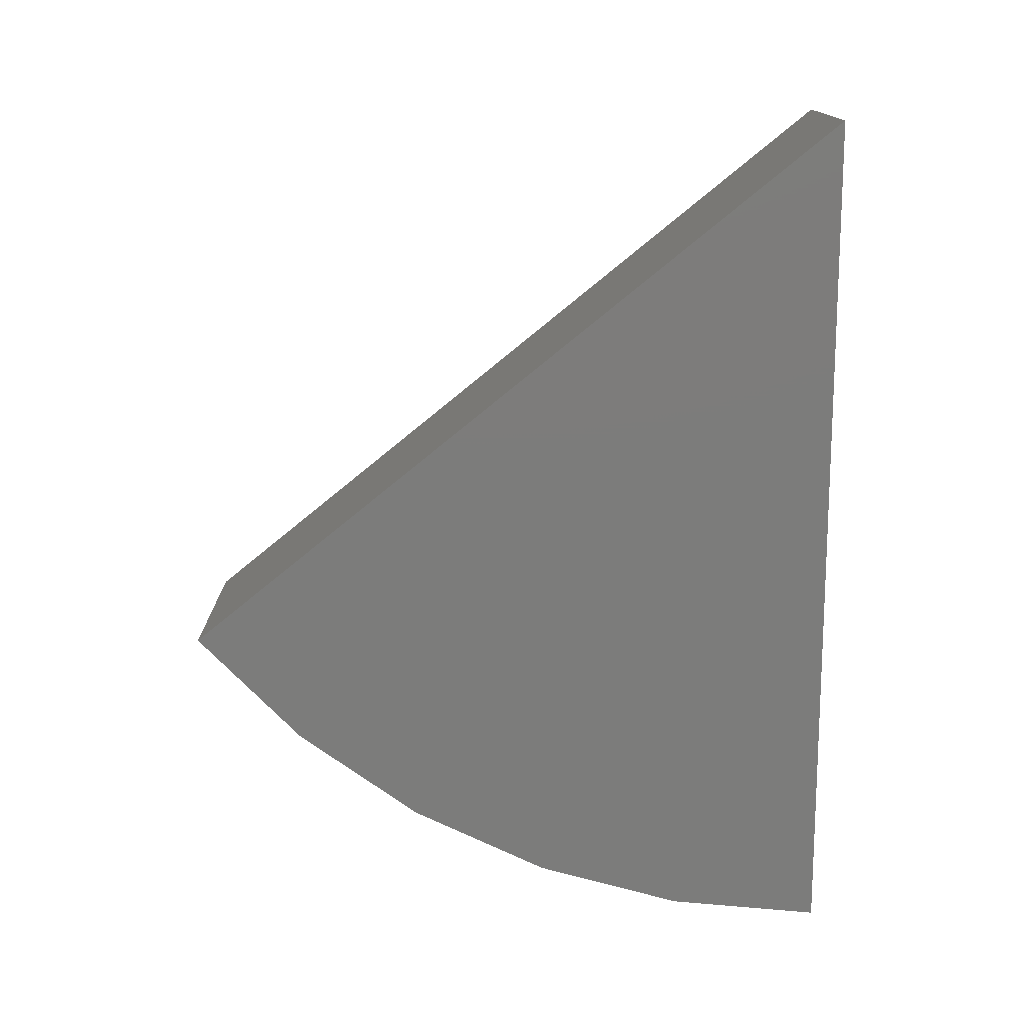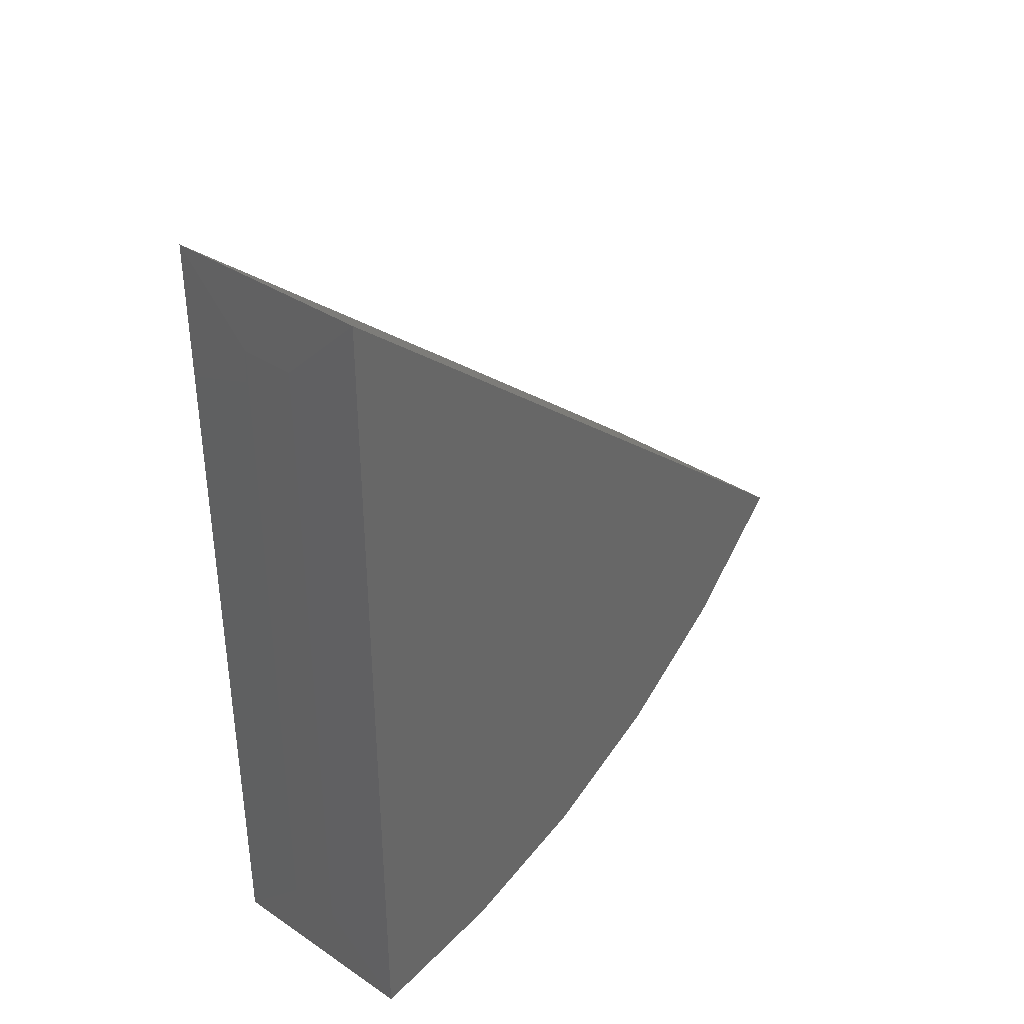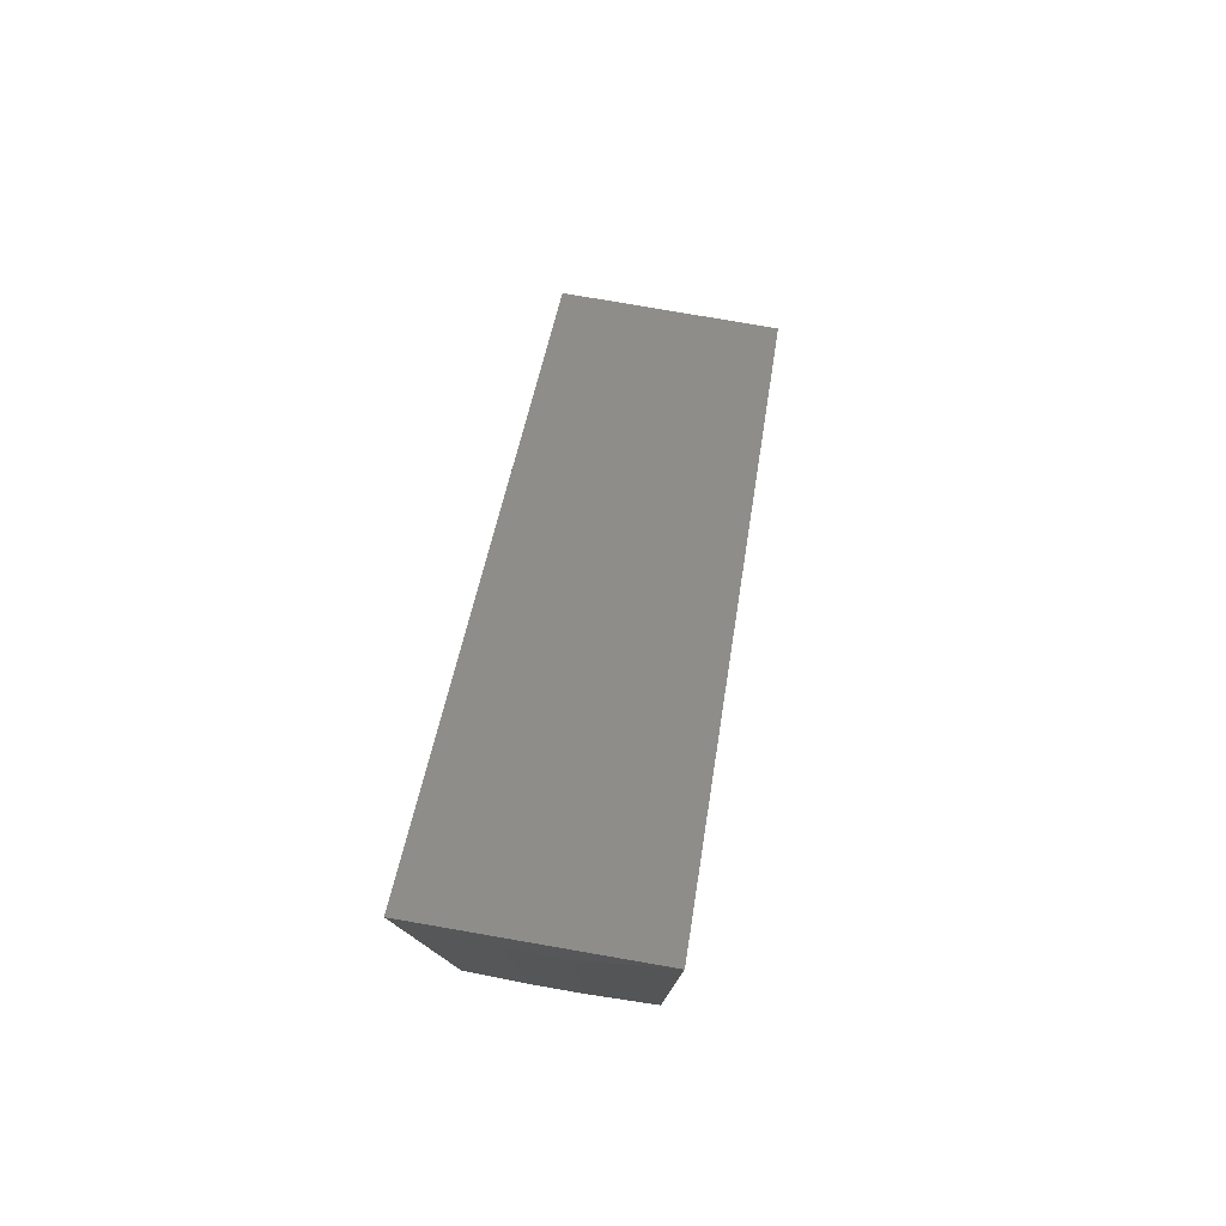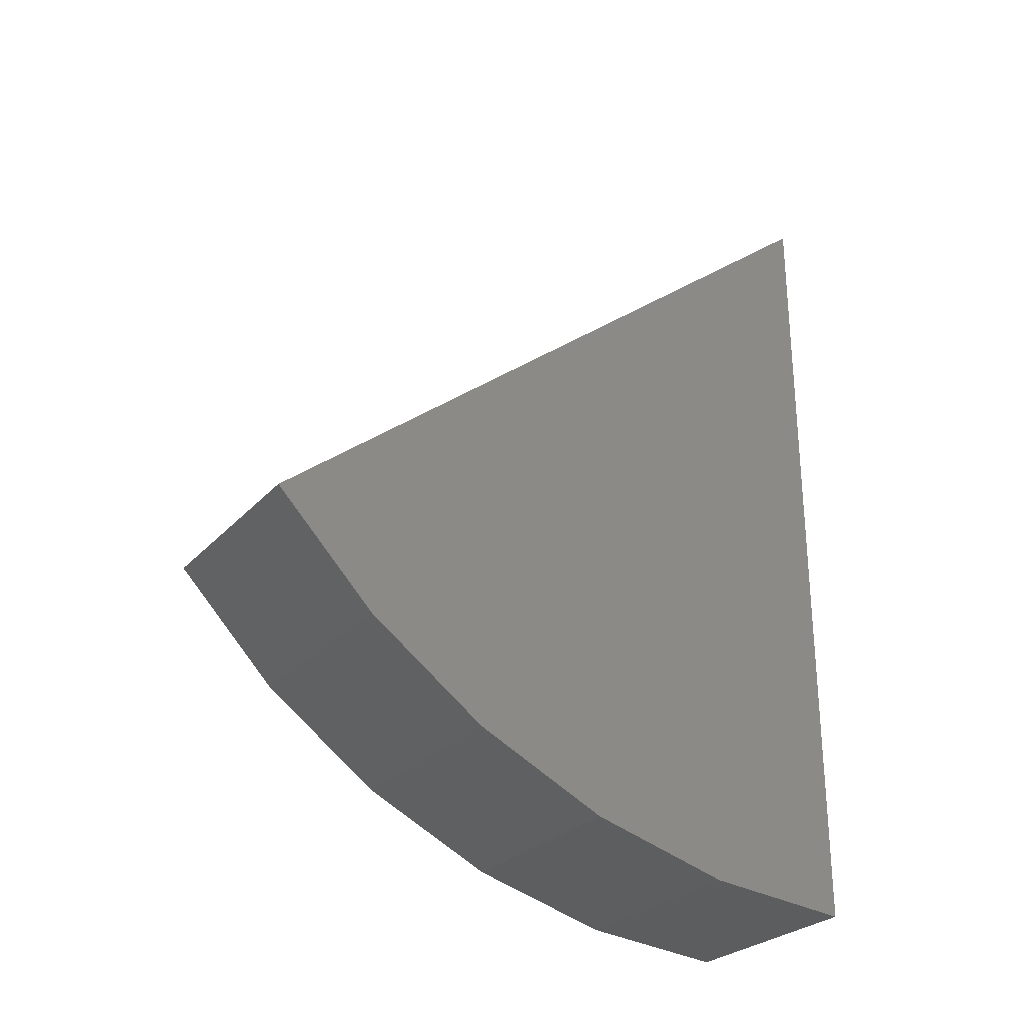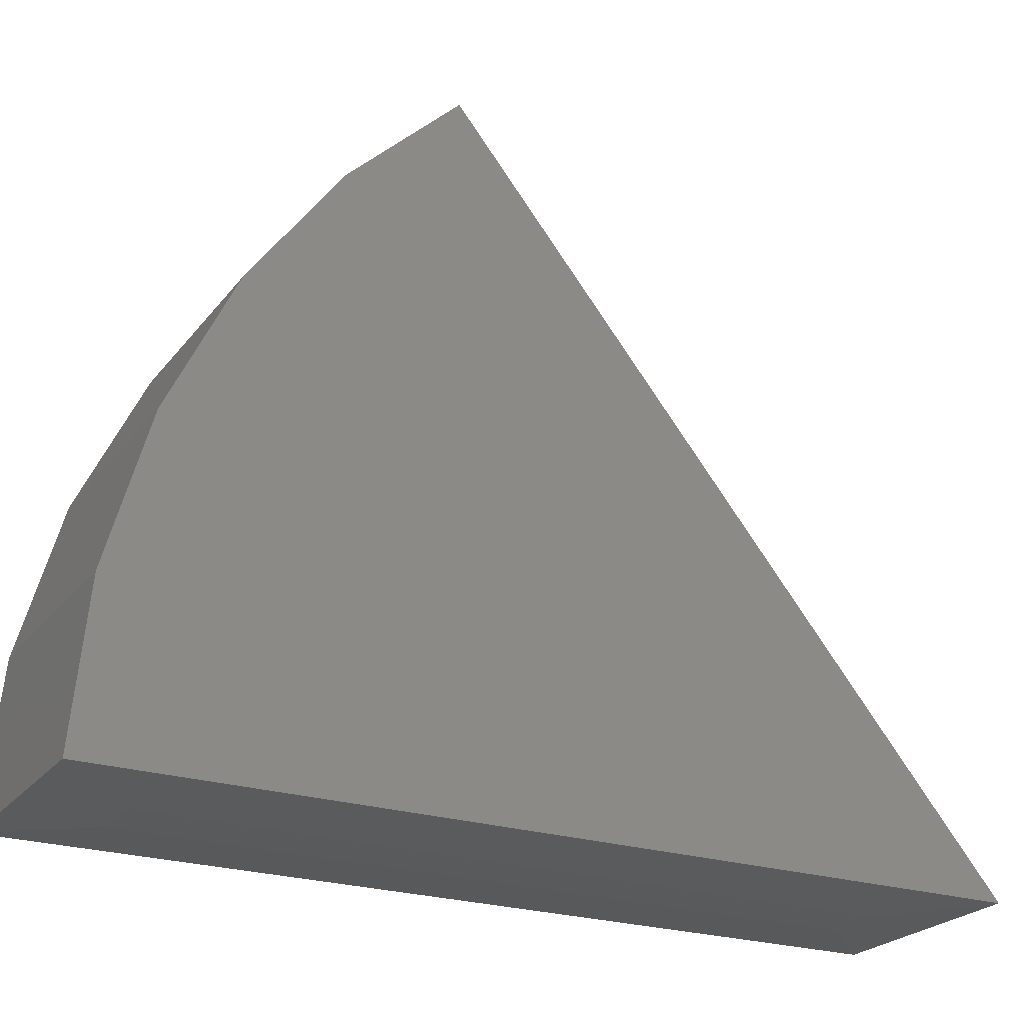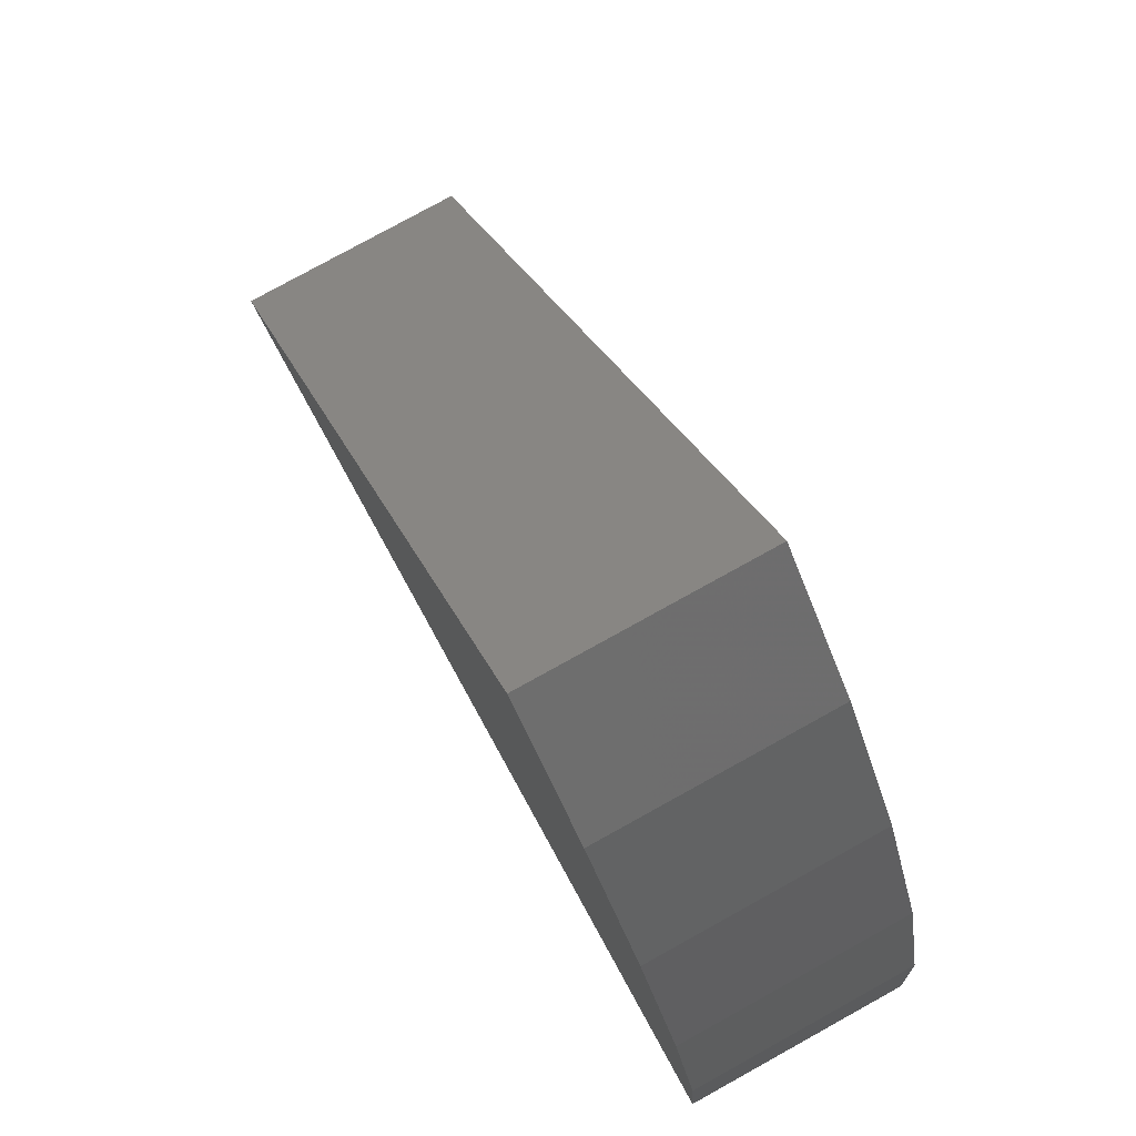
<metadata>
{"format":"stl","ext":"stl","renderer":"f3d","projection":"perspective","resolution":1024,"background":"white","views":[{"elev":14.5,"azim":89.6,"up":"+Y"},{"elev":36.3,"azim":-139.2,"up":"+Y"},{"elev":78.7,"azim":-170.2,"up":"+Y"},{"elev":-27.6,"azim":57.3,"up":"+Y"},{"elev":-24.0,"azim":61.8,"up":"+Z"},{"elev":79.1,"azim":-28.9,"up":"+Z"}]}
</metadata>
<code>
# stl→obj: 18 verts, 32 faces
v -0.1875 -0.1976 1.163
v 0.1914 -0.1976 1.163
v -0.1875 0.7451 0.006056
v 0.1914 0.7451 0.006056
v -0.04688 -0.6094 0
v -0.04688 0.6094 0
v 0.05082 -0.6094 0
v 0.05082 0.6094 0
v -0.1875 -0.75 0.007812
v -0.1875 -0.7253 0.2709
v -0.1875 -0.6549 0.5255
v -0.1875 -0.5409 0.7639
v -0.1875 -0.3869 0.9785
v 0.1914 -0.3869 0.9785
v 0.1914 -0.5409 0.7639
v 0.1914 -0.6549 0.5255
v 0.1914 -0.7253 0.2709
v 0.1914 -0.75 0.007812
f 1 2 3
f 3 2 4
f 5 6 7
f 7 6 8
f 1 3 9
f 1 9 10
f 1 10 11
f 1 11 12
f 1 12 13
f 2 14 15
f 2 15 16
f 2 16 17
f 2 17 18
f 2 18 4
f 2 1 14
f 14 1 13
f 14 13 15
f 15 13 12
f 15 12 16
f 16 12 11
f 16 11 17
f 17 11 10
f 17 10 18
f 18 10 9
f 4 8 3
f 3 8 6
f 4 18 8
f 8 18 7
f 9 5 18
f 18 5 7
f 3 6 9
f 9 6 5

</code>
